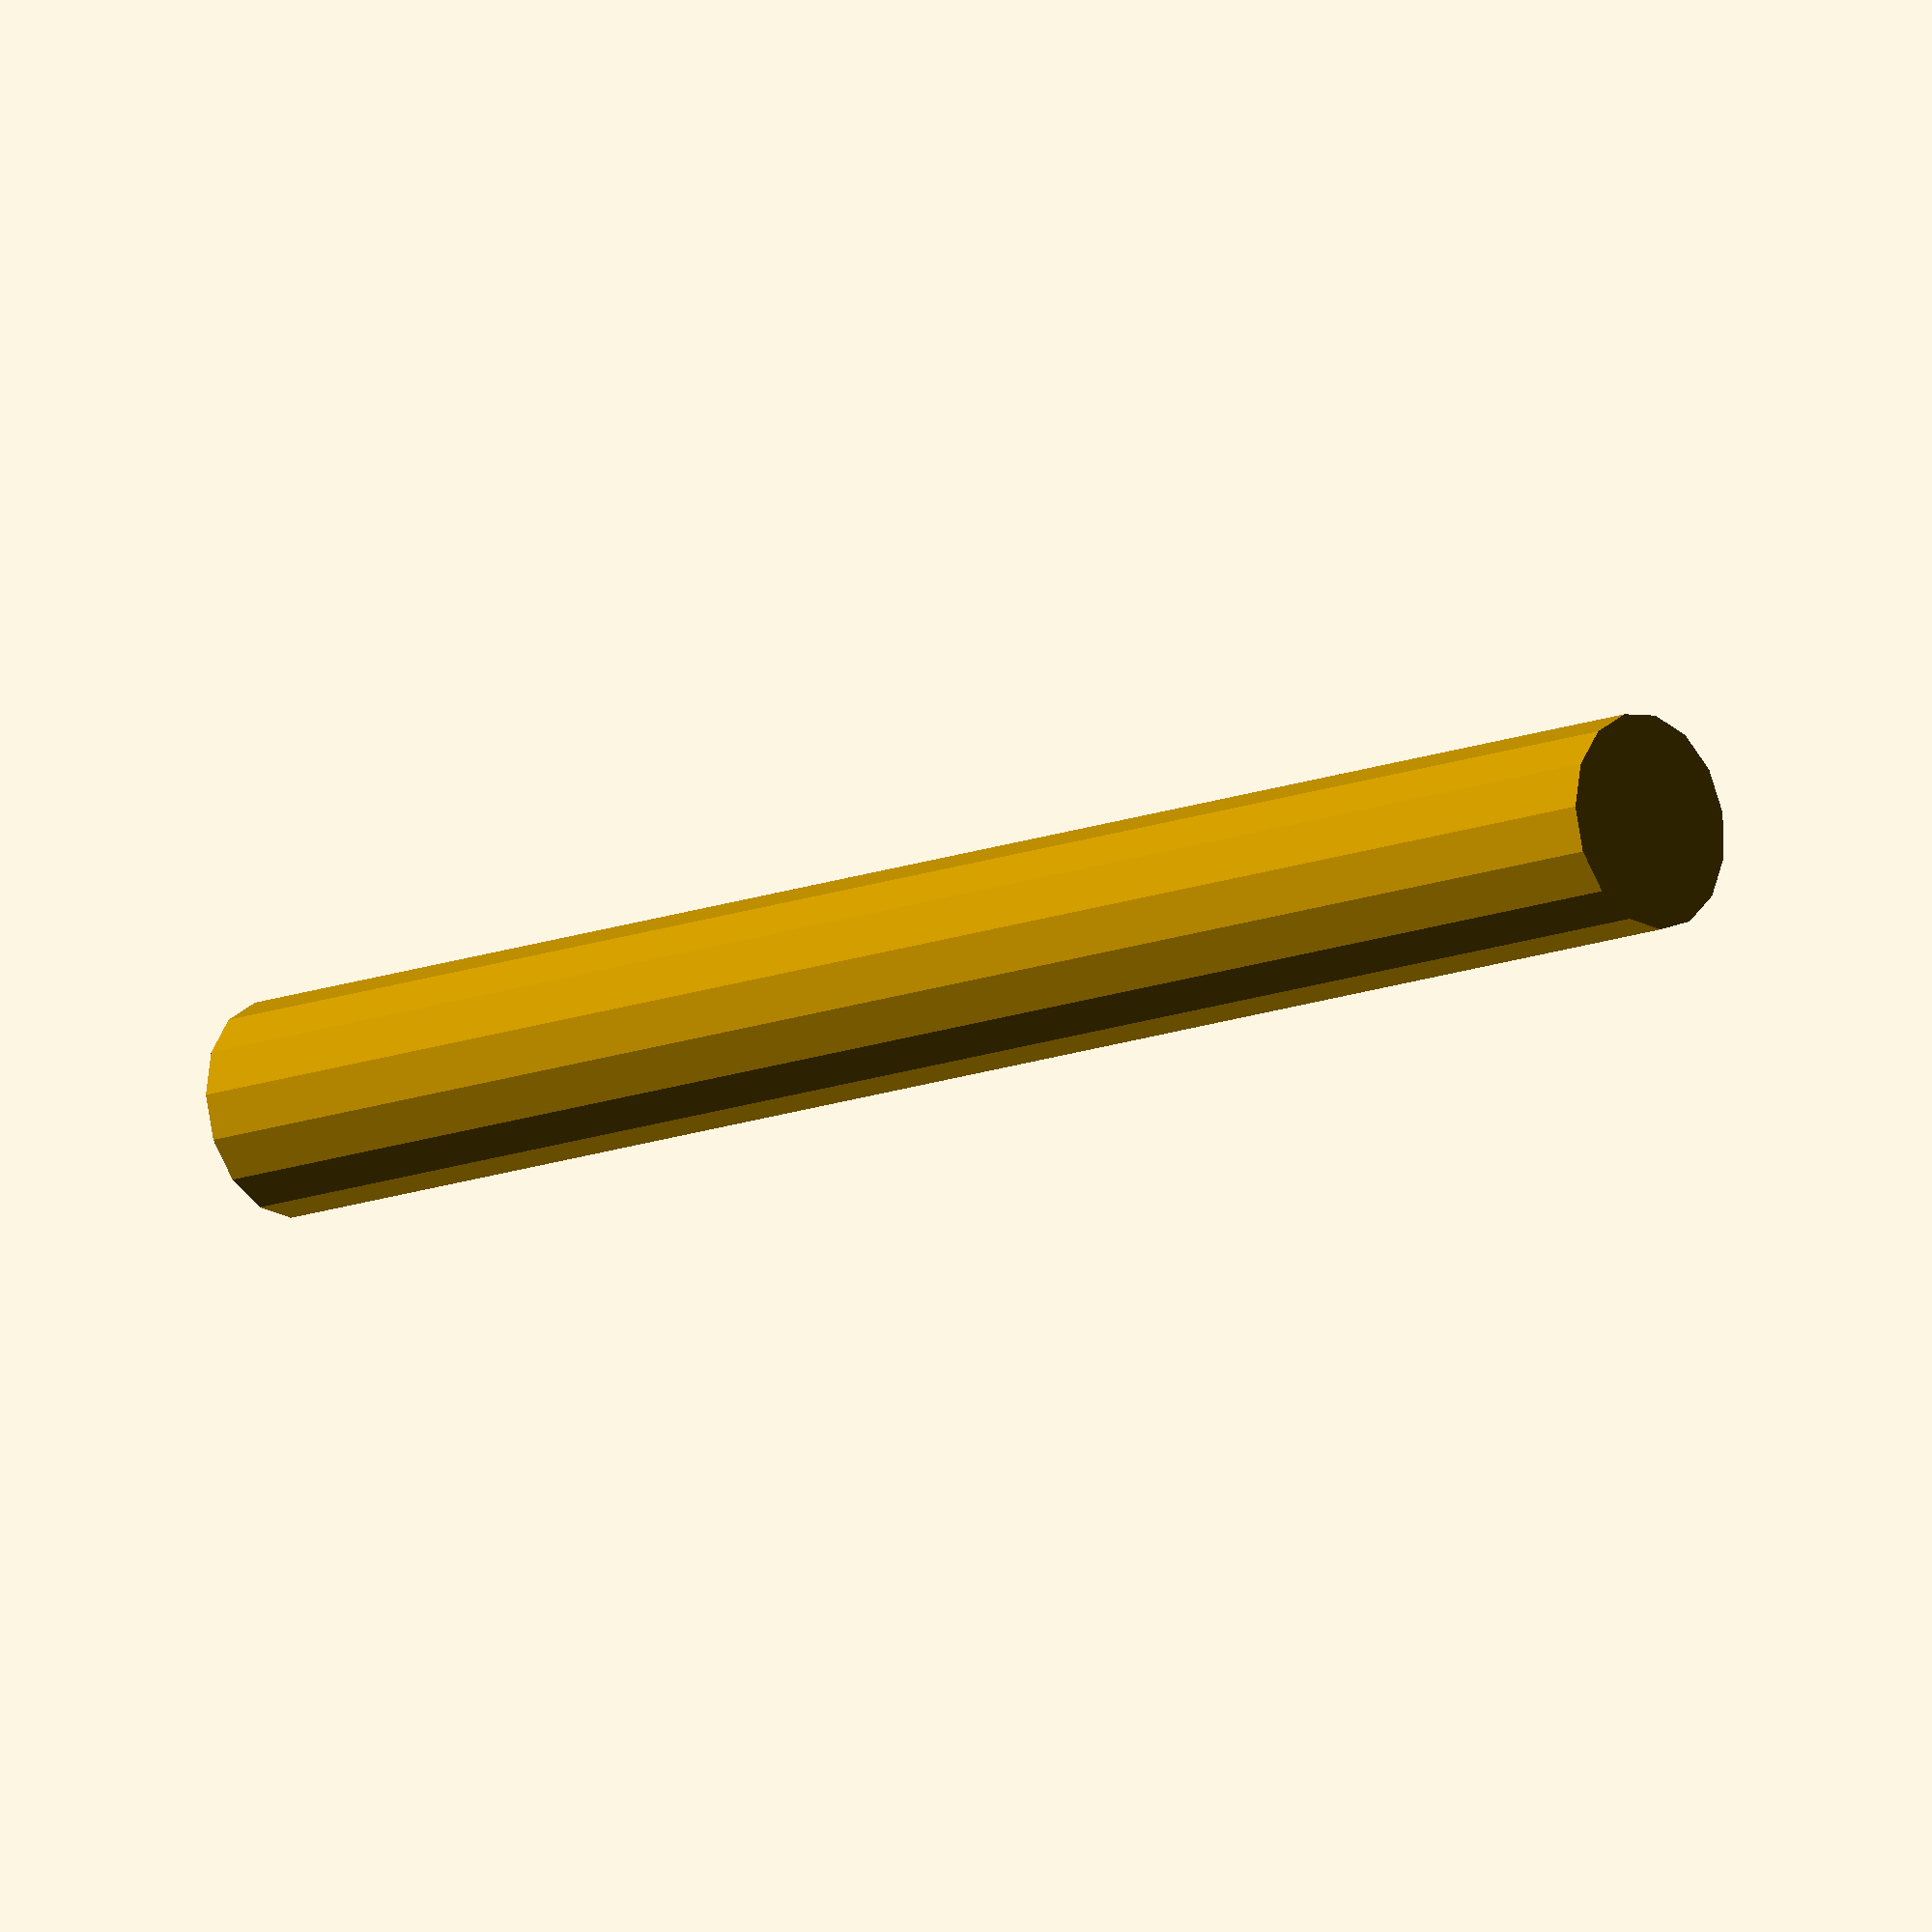
<openscad>
module cover( length, diameter,thickness )
{
    difference() {
        cylinder(d=diameter+thickness,h=length);
        translate( [0,0,thickness] ) cylinder(d=diameter,h=length);
    }
}

cover(80,7,2.4);


</openscad>
<views>
elev=13.1 azim=146.0 roll=132.9 proj=o view=solid
</views>
